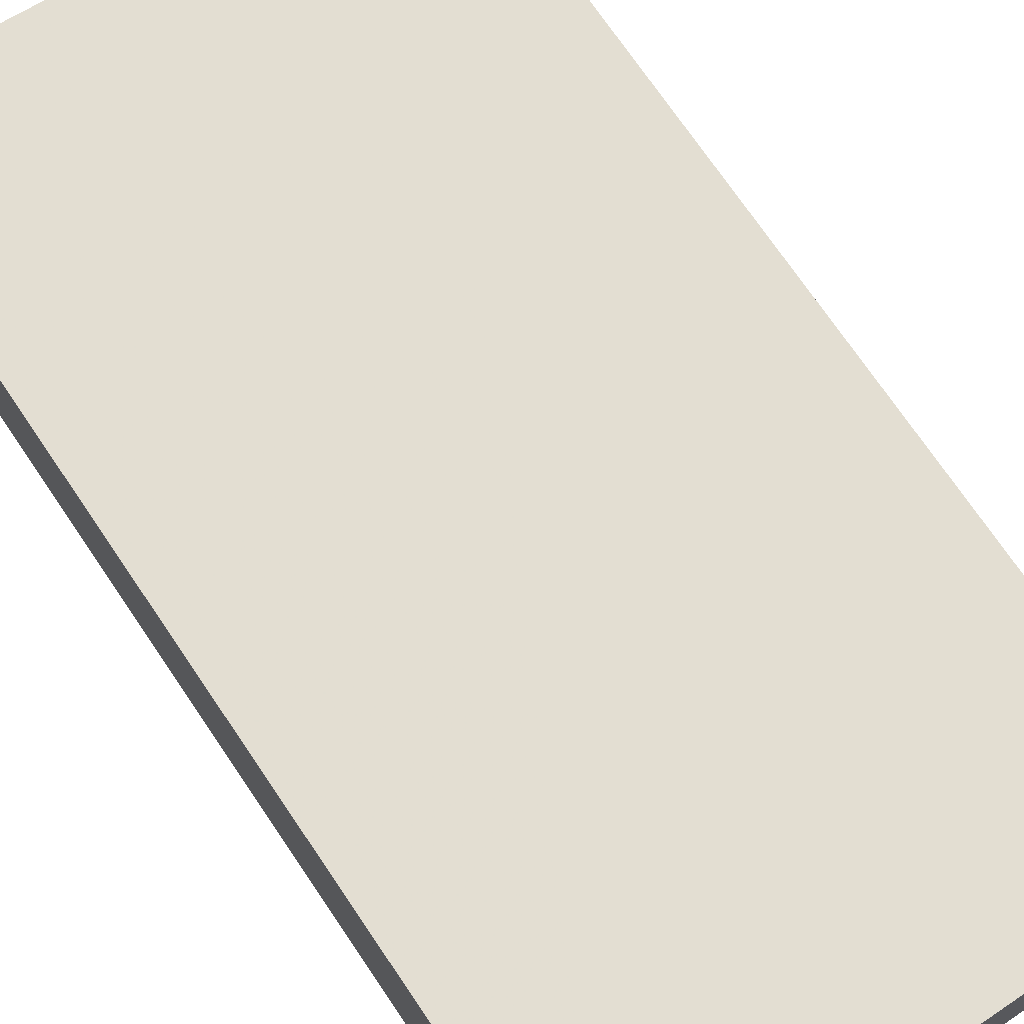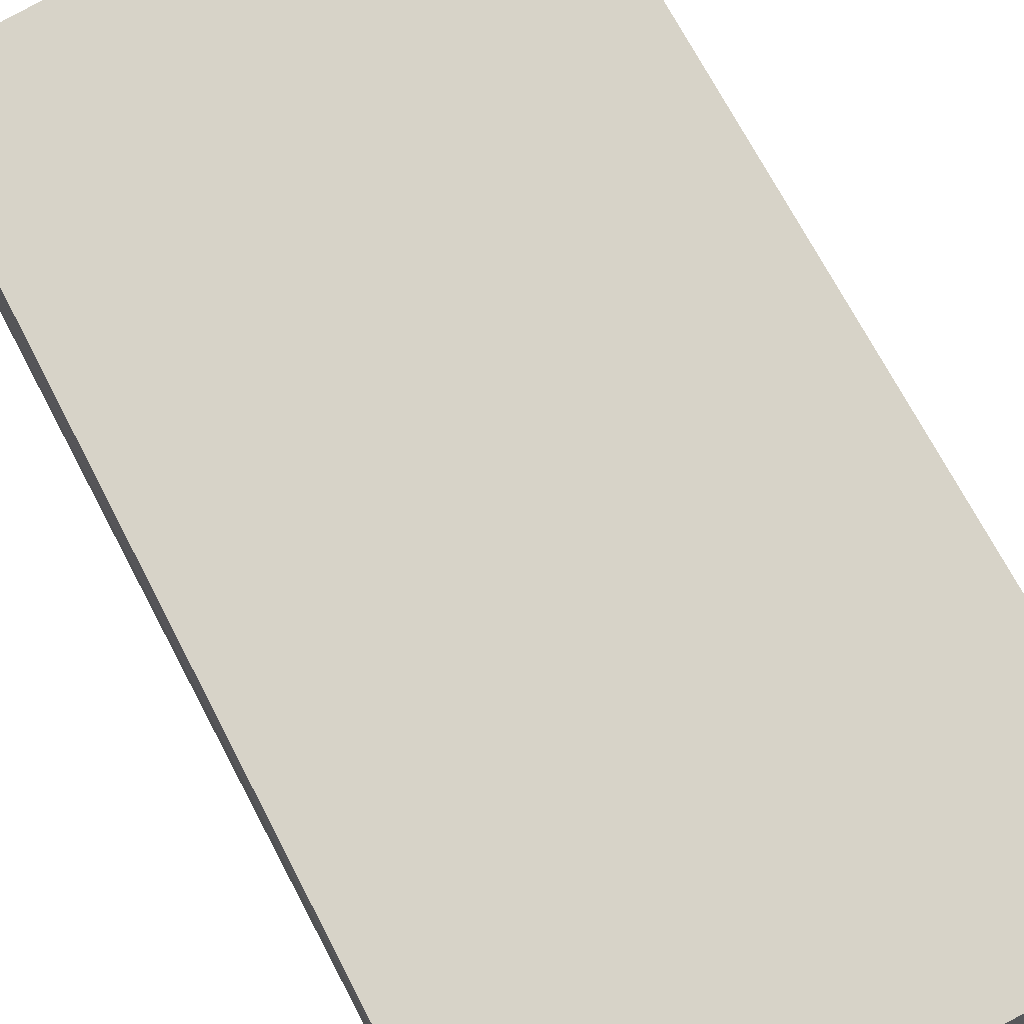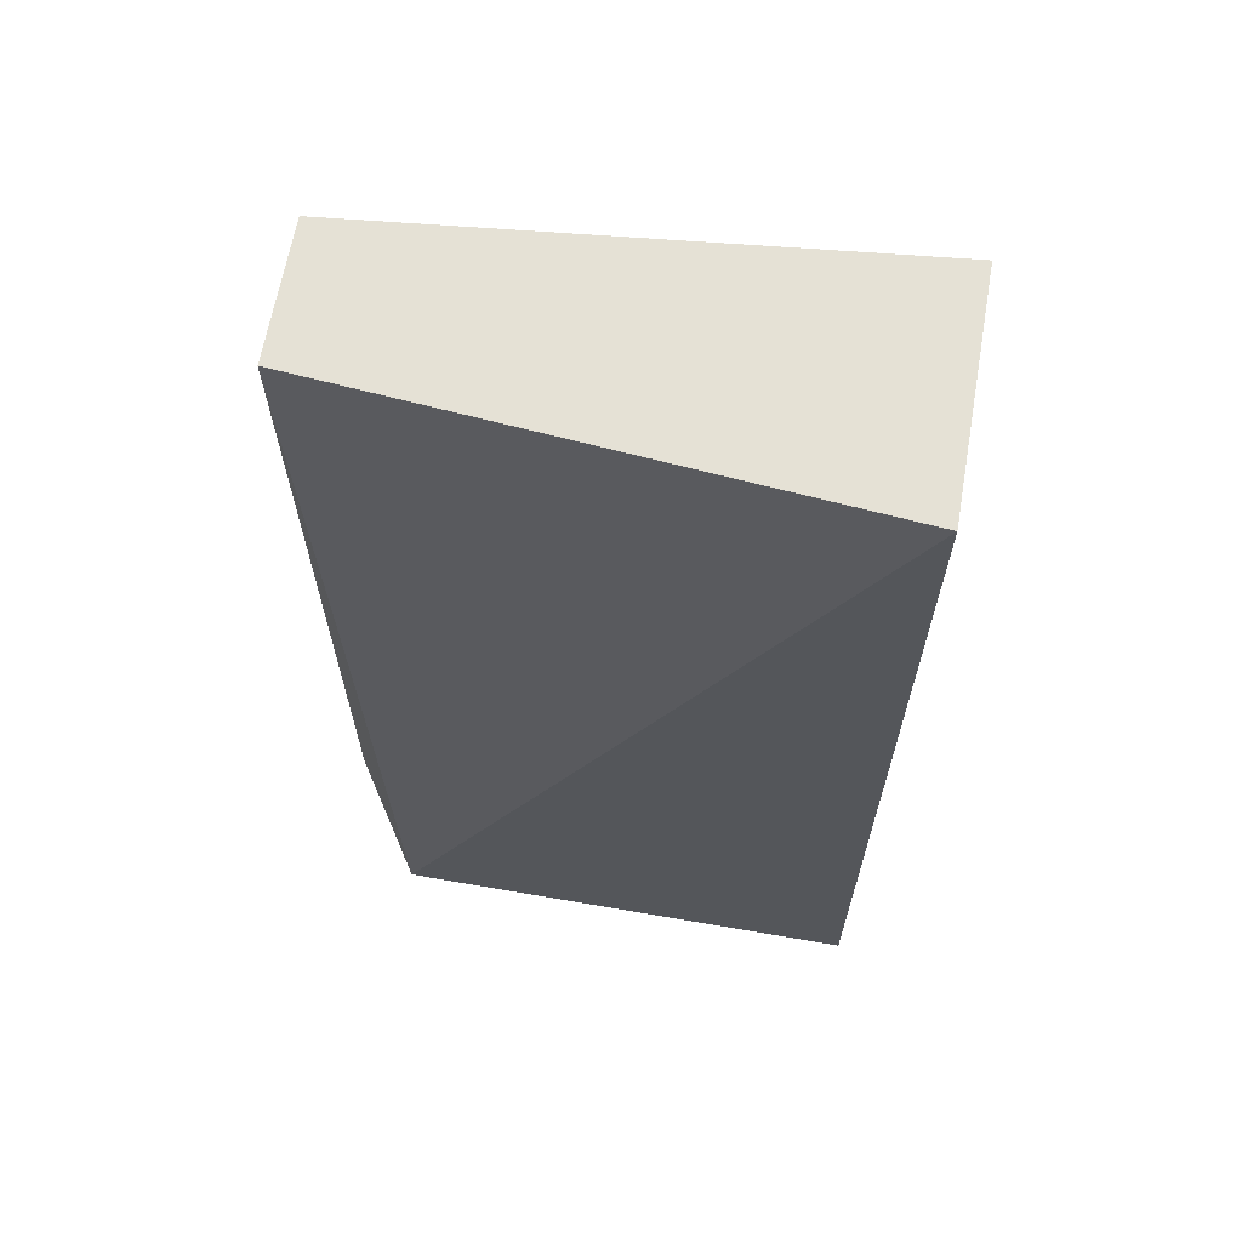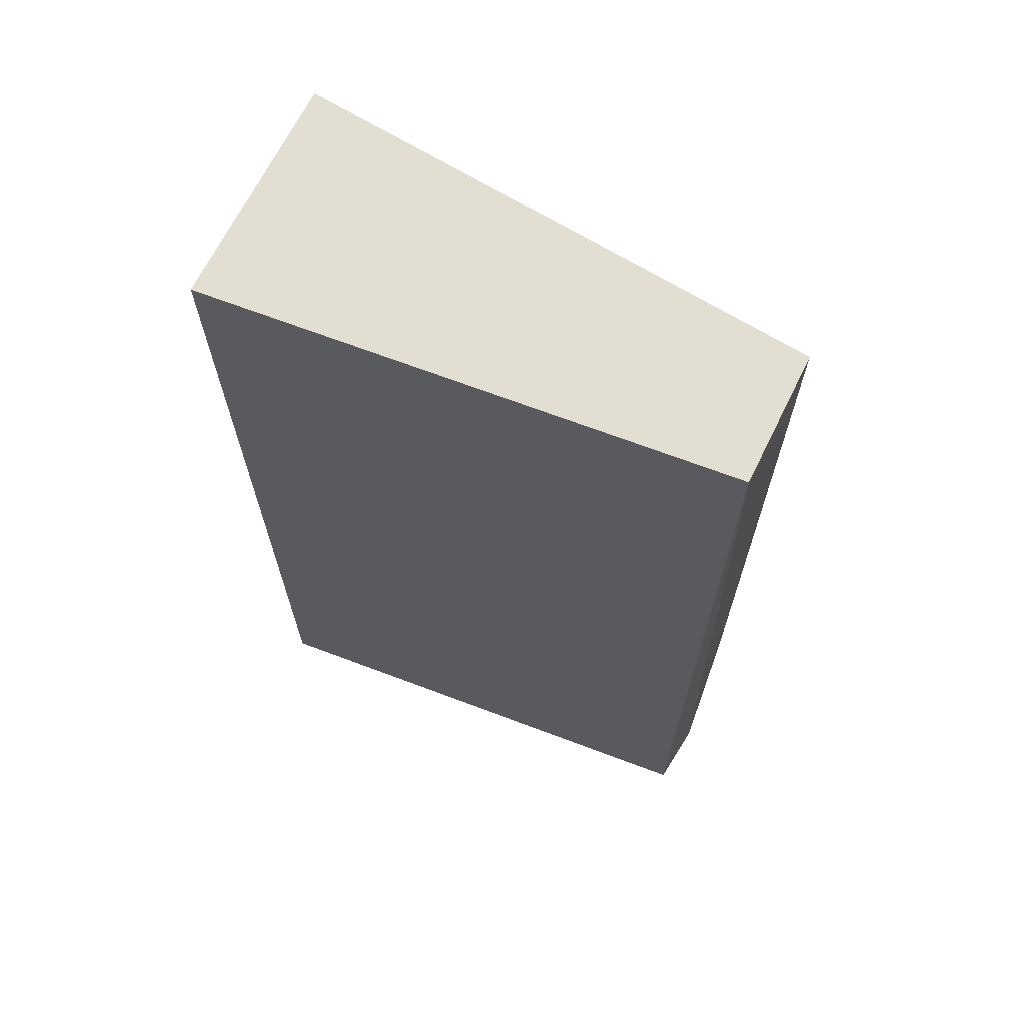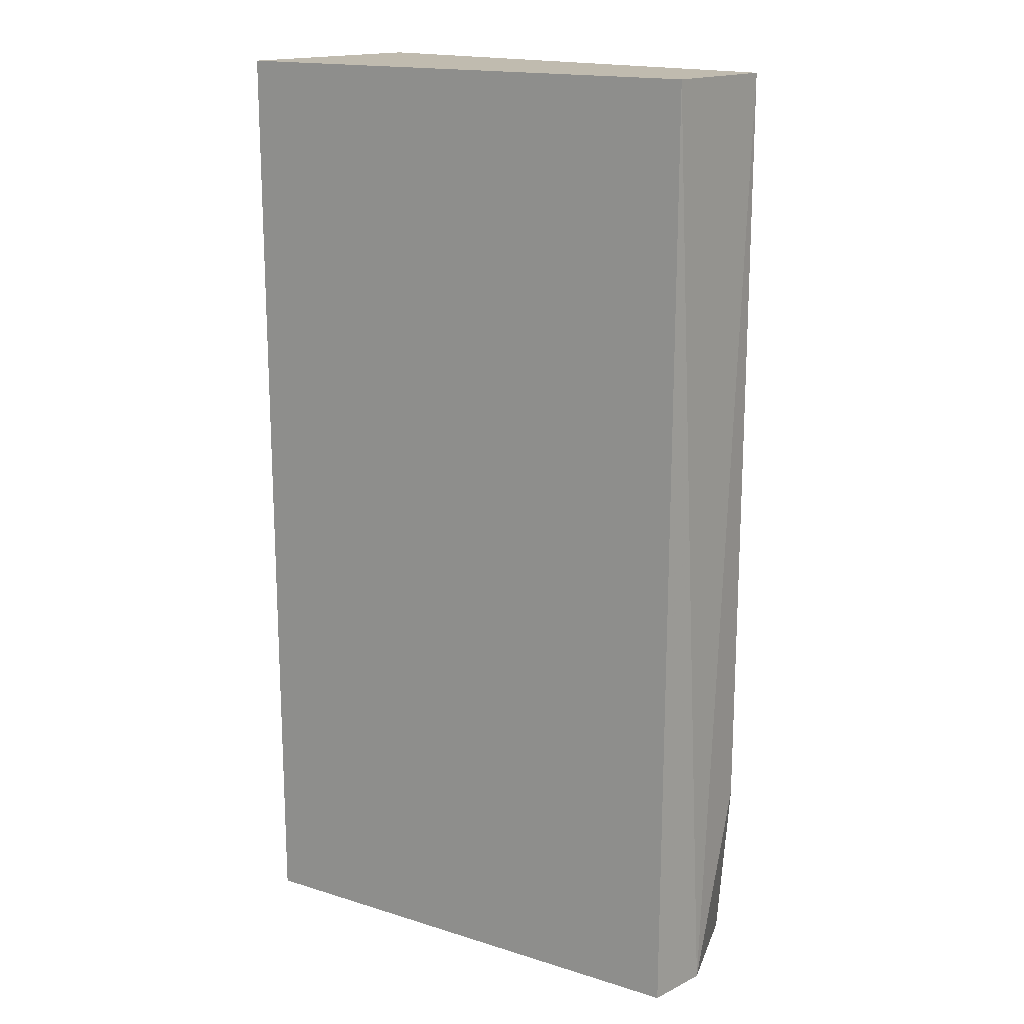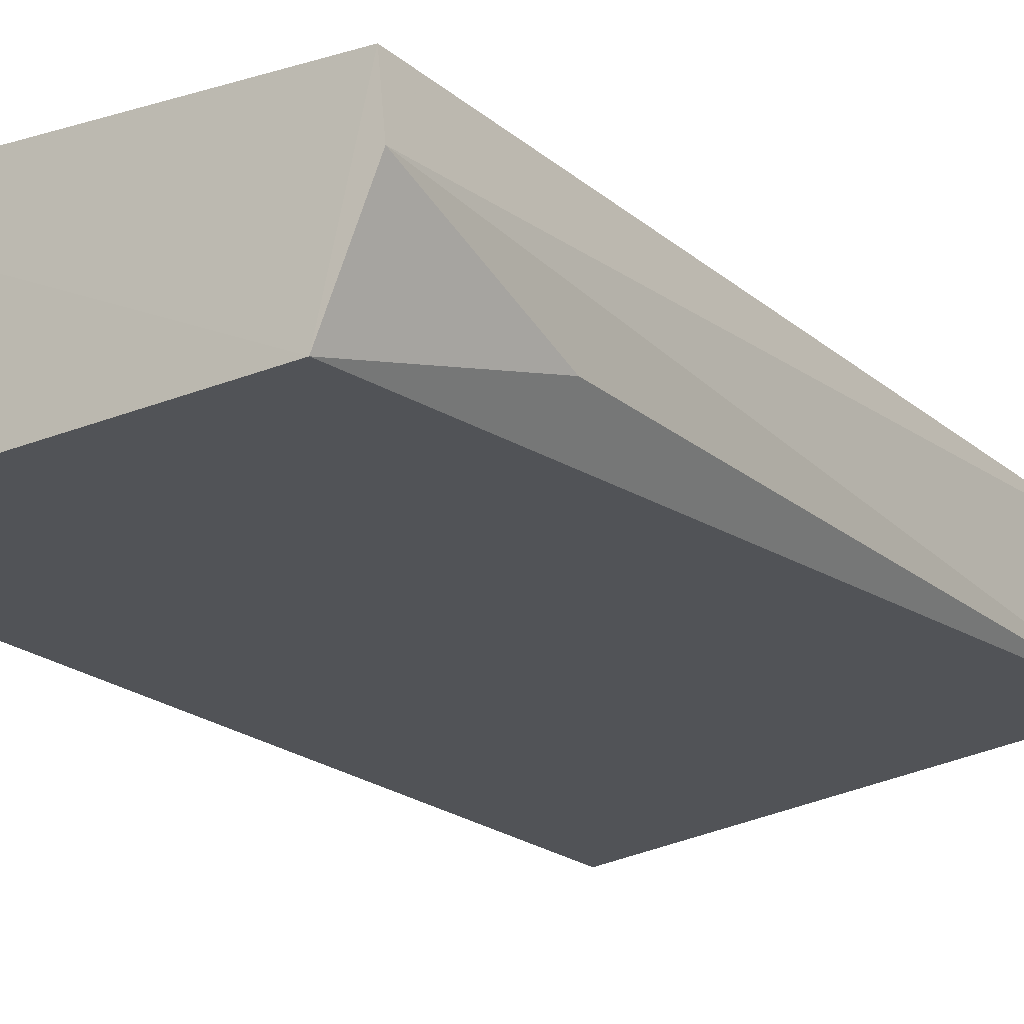
<metadata>
{"format":"obj","ext":"obj","renderer":"f3d","projection":"perspective","resolution":1024,"background":"white","views":[{"elev":71.6,"azim":-34.0,"up":"+Z"},{"elev":71.8,"azim":152.3,"up":"+Z"},{"elev":64.9,"azim":-170.1,"up":"+Y"},{"elev":67.5,"azim":26.2,"up":"+Y"},{"elev":16.0,"azim":38.6,"up":"+Y"},{"elev":-21.7,"azim":35.5,"up":"+Z"}]}
</metadata>
<code>
v 0.02151 -0.08319 0.01903
v 0.02205 -0.08319 0.01386
v 0.02181 -0.007808 0.01903
v -0.01847 -0.007637 0.02281
v -0.01822 -0.08329 0.0049
v -0.01822 -0.08329 0.02282
v 0.02181 -0.007808 0.008687
v 0.01822 -0.0833 0.0049
v -0.01847 -0.007637 0.004903
v 0.02165 -0.06804 0.008685
f 1 2 3
f 6 1 3
f 6 3 4
f 6 4 5
f 7 3 2
f 7 4 3
f 8 6 5
f 8 2 1
f 8 1 6
f 9 5 4
f 9 4 7
f 9 8 5
f 9 7 8
f 10 8 7
f 10 7 2
f 10 2 8

</code>
